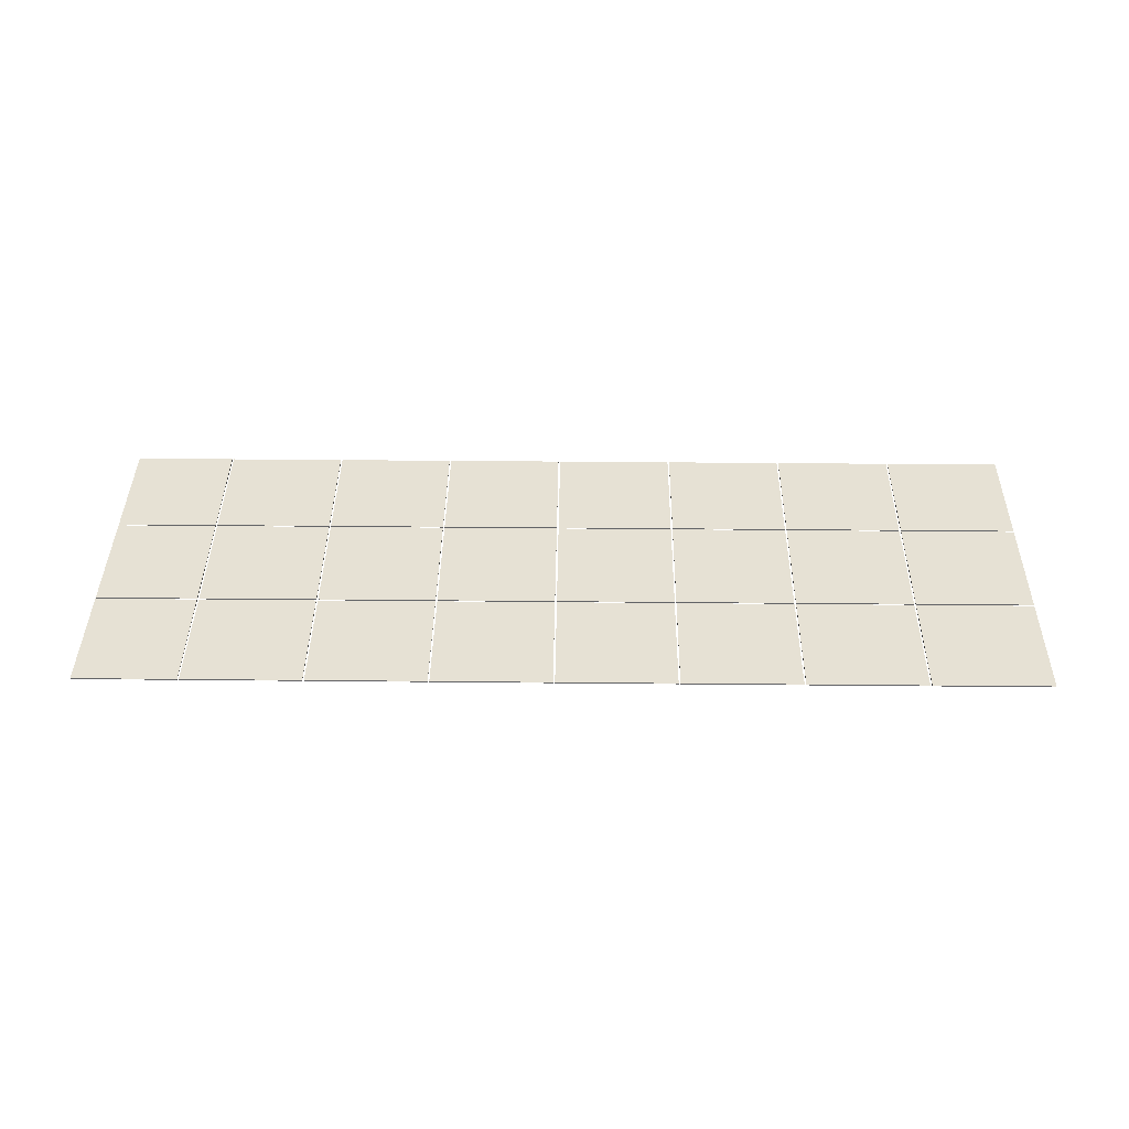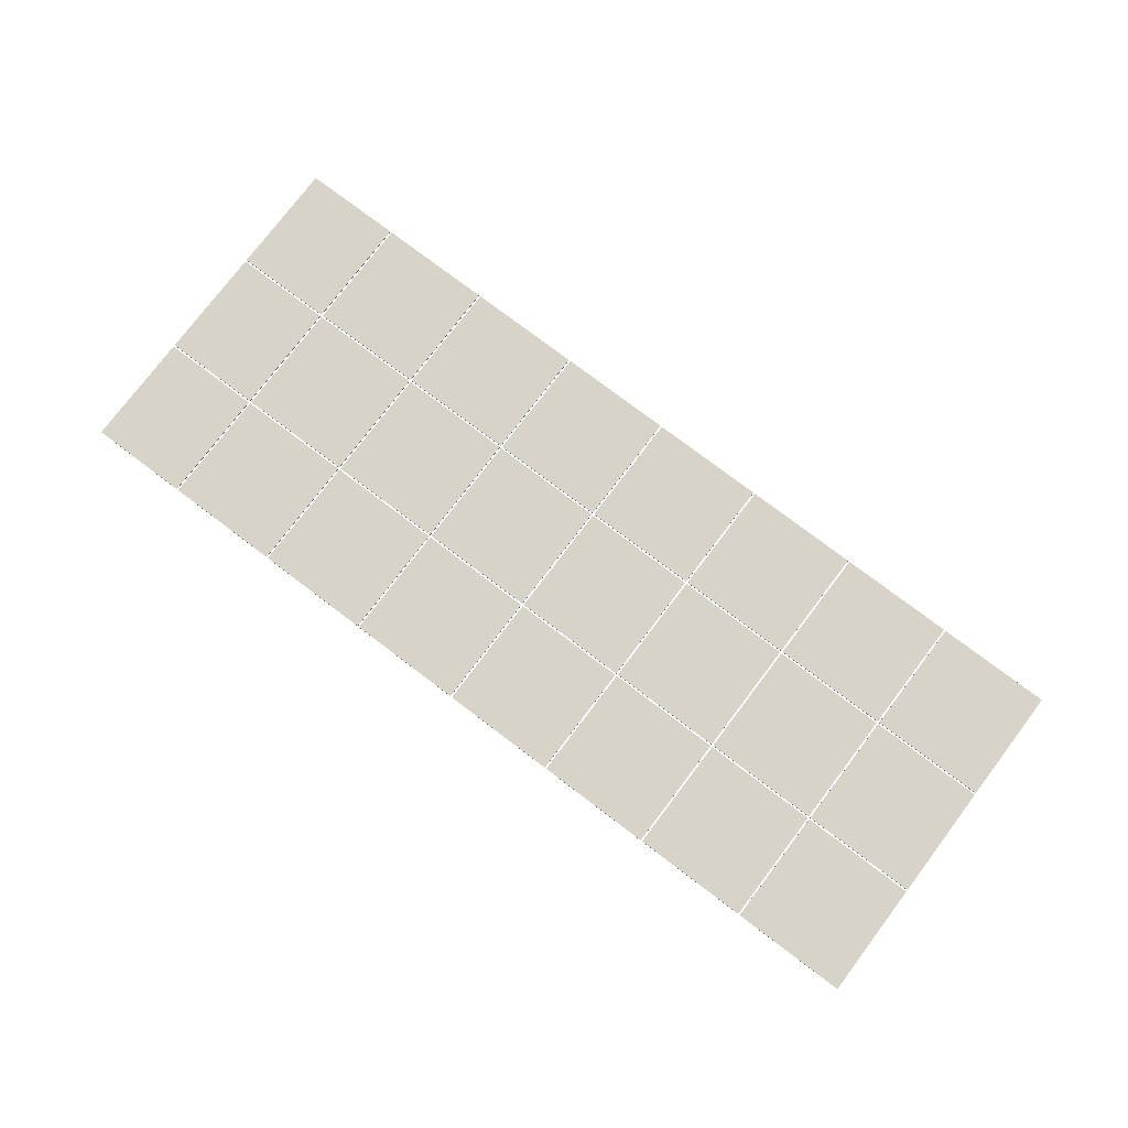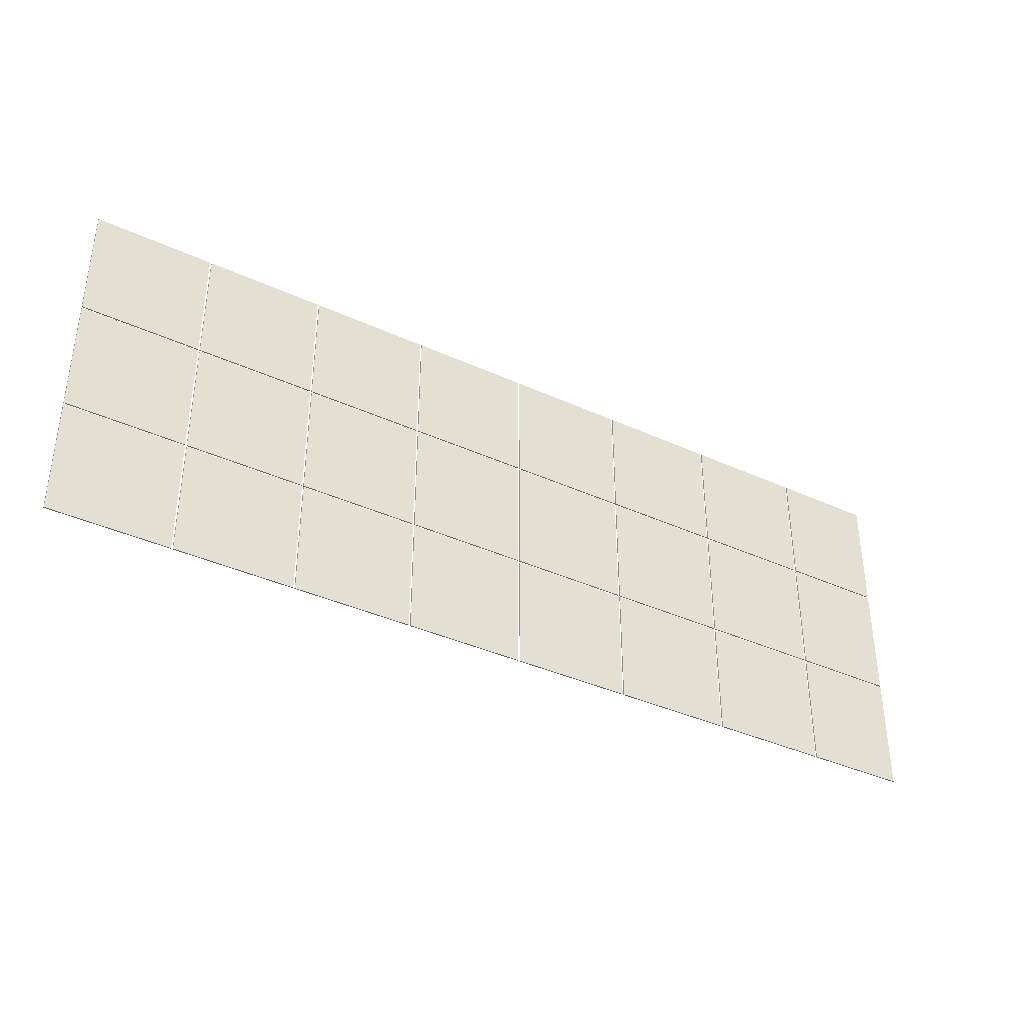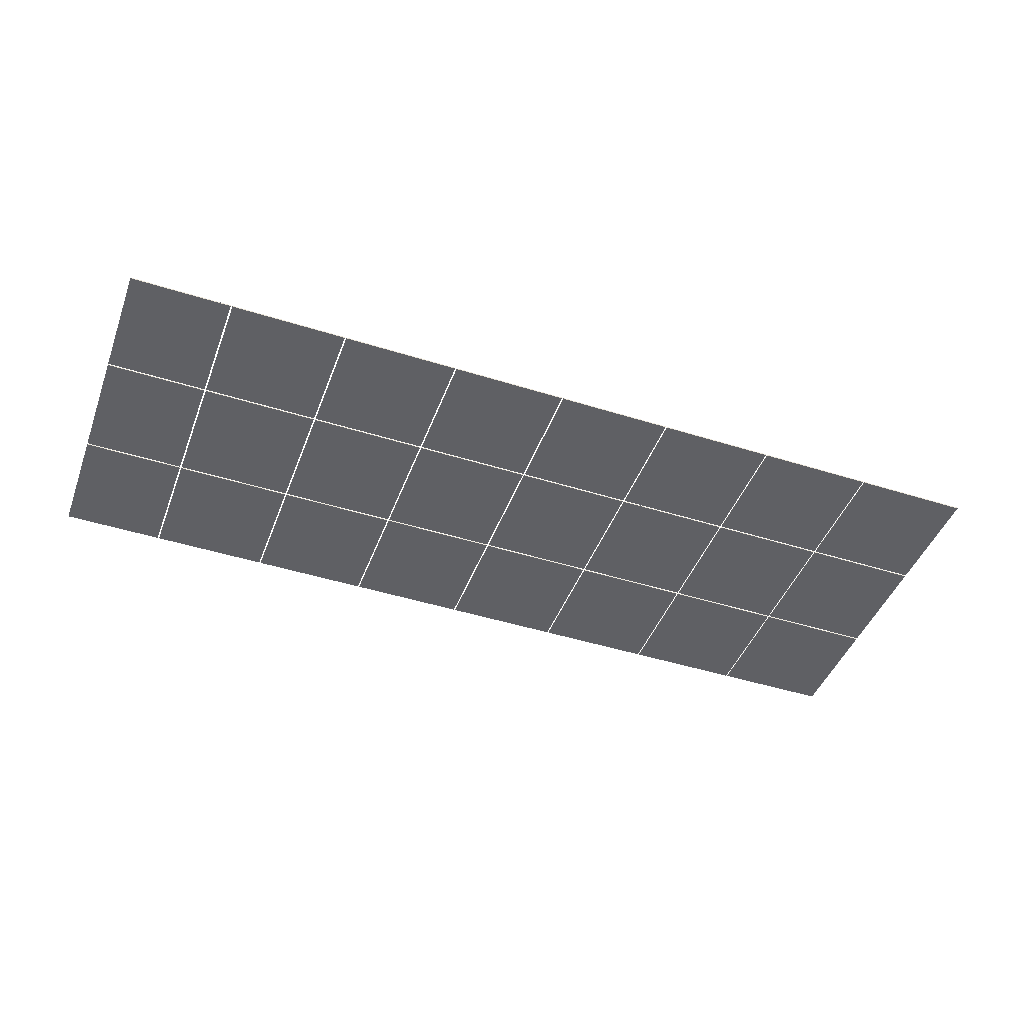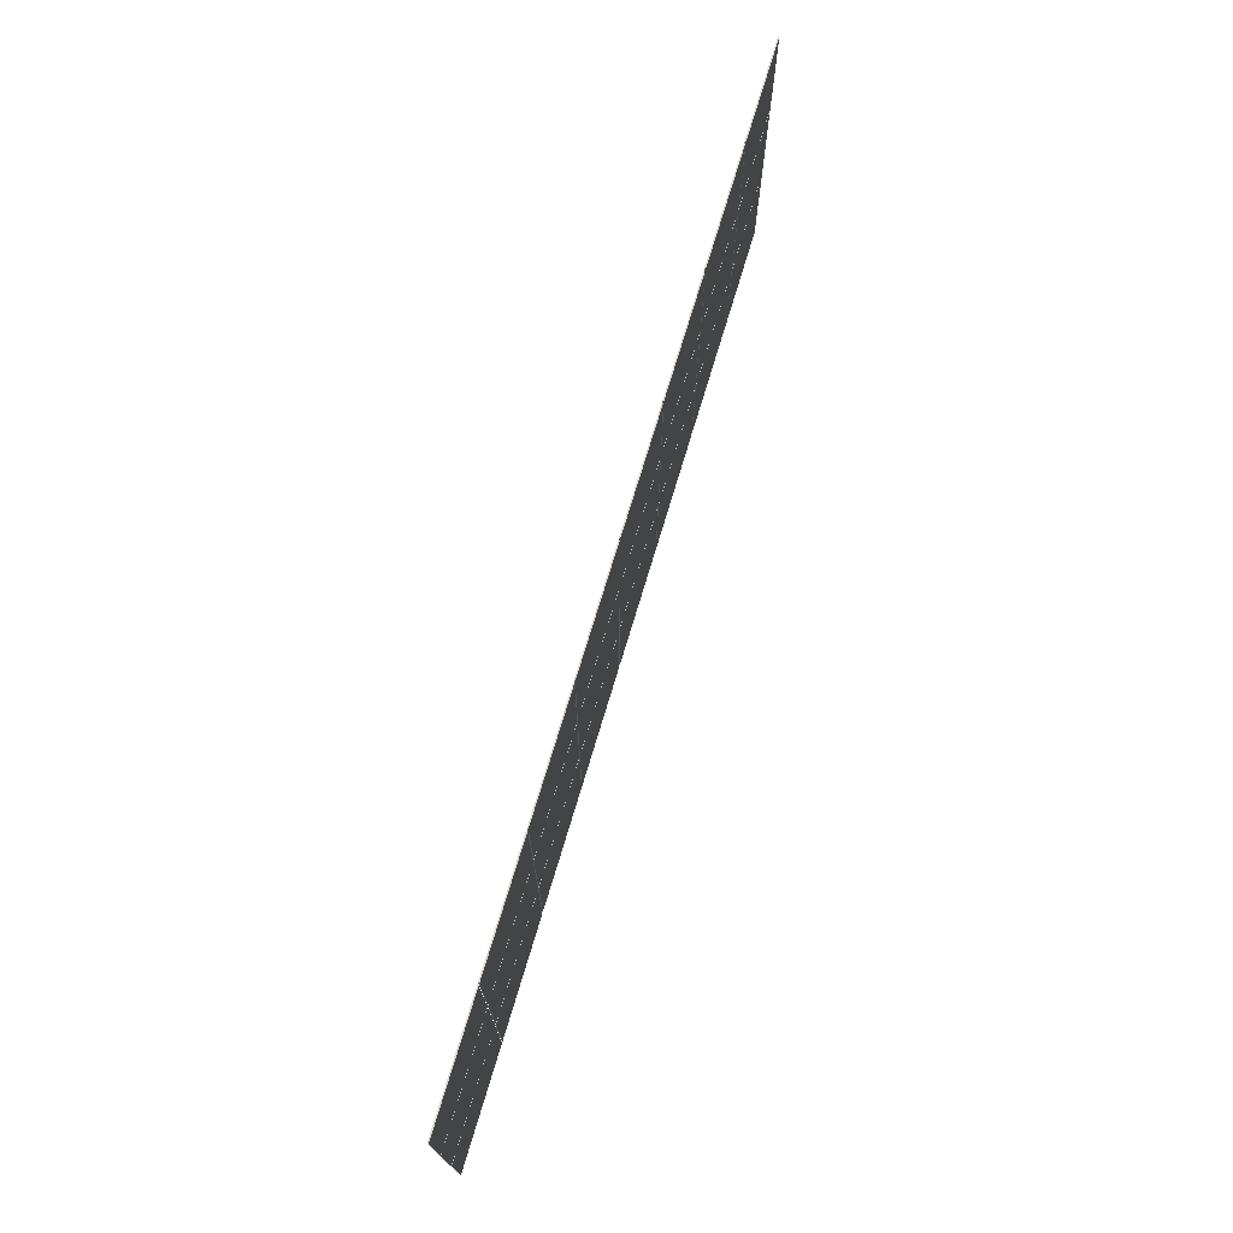
<metadata>
{"format":"obj","ext":"obj","renderer":"f3d","projection":"perspective","resolution":1024,"background":"white","views":[{"elev":39.1,"azim":-179.3,"up":"+Y"},{"elev":77.2,"azim":-142.9,"up":"+Y"},{"elev":-37.7,"azim":-30.4,"up":"+Z"},{"elev":-45.1,"azim":159.9,"up":"+Y"},{"elev":72.8,"azim":-73.3,"up":"+Z"}]}
</metadata>
<code>
o Cube.049
v -24.81 1.496 -5.494
v -24.81 1.496 -6.494
v -23.81 1.496 -6.494
v -23.81 1.496 -5.494
v -24.81 1.506 -5.494
v -24.81 1.506 -6.494
v -23.81 1.506 -6.494
v -23.81 1.506 -5.494
v -24.81 1.496 -6.509
v -24.81 1.496 -7.509
v -23.81 1.496 -7.509
v -23.81 1.496 -6.509
v -24.81 1.506 -6.509
v -24.81 1.506 -7.509
v -23.81 1.506 -7.509
v -23.81 1.506 -6.509
v -24.81 1.496 -7.524
v -24.81 1.496 -8.524
v -23.81 1.496 -8.524
v -23.81 1.496 -7.524
v -24.81 1.506 -7.524
v -24.81 1.506 -8.524
v -23.81 1.506 -8.524
v -23.81 1.506 -7.524
v -23.8 1.496 -5.494
v -23.8 1.496 -6.494
v -22.8 1.496 -6.494
v -22.8 1.496 -5.494
v -23.8 1.506 -5.494
v -23.8 1.506 -6.494
v -22.8 1.506 -6.494
v -22.8 1.506 -5.494
v -23.8 1.496 -6.509
v -23.8 1.496 -7.509
v -22.8 1.496 -7.509
v -22.8 1.496 -6.509
v -23.8 1.506 -6.509
v -23.8 1.506 -7.509
v -22.8 1.506 -7.509
v -22.8 1.506 -6.509
v -23.8 1.496 -7.524
v -23.8 1.496 -8.524
v -22.8 1.496 -8.524
v -22.8 1.496 -7.524
v -23.8 1.506 -7.524
v -23.8 1.506 -8.524
v -22.8 1.506 -8.524
v -22.8 1.506 -7.524
v -22.78 1.496 -5.494
v -22.78 1.496 -6.494
v -21.78 1.496 -6.494
v -21.78 1.496 -5.494
v -22.78 1.506 -5.494
v -22.78 1.506 -6.494
v -21.78 1.506 -6.494
v -21.78 1.506 -5.494
v -22.78 1.496 -6.509
v -22.78 1.496 -7.509
v -21.78 1.496 -7.509
v -21.78 1.496 -6.509
v -22.78 1.506 -6.509
v -22.78 1.506 -7.509
v -21.78 1.506 -7.509
v -21.78 1.506 -6.509
v -22.78 1.496 -7.524
v -22.78 1.496 -8.524
v -21.78 1.496 -8.524
v -21.78 1.496 -7.524
v -22.78 1.506 -7.524
v -22.78 1.506 -8.524
v -21.78 1.506 -8.524
v -21.78 1.506 -7.524
v -21.77 1.496 -5.494
v -21.77 1.496 -6.494
v -20.77 1.496 -6.494
v -20.77 1.496 -5.494
v -21.77 1.506 -5.494
v -21.77 1.506 -6.494
v -20.77 1.506 -6.494
v -20.77 1.506 -5.494
v -21.77 1.496 -6.509
v -21.77 1.496 -7.509
v -20.77 1.496 -7.509
v -20.77 1.496 -6.509
v -21.77 1.506 -6.509
v -21.77 1.506 -7.509
v -20.77 1.506 -7.509
v -20.77 1.506 -6.509
v -21.77 1.496 -7.524
v -21.77 1.496 -8.524
v -20.77 1.496 -8.524
v -20.77 1.496 -7.524
v -21.77 1.506 -7.524
v -21.77 1.506 -8.524
v -20.77 1.506 -8.524
v -20.77 1.506 -7.524
v -20.75 1.496 -5.494
v -20.75 1.496 -6.494
v -19.75 1.496 -6.494
v -19.75 1.496 -5.494
v -20.75 1.506 -5.494
v -20.75 1.506 -6.494
v -19.75 1.506 -6.494
v -19.75 1.506 -5.494
v -20.75 1.496 -6.509
v -20.75 1.496 -7.509
v -19.75 1.496 -7.509
v -19.75 1.496 -6.509
v -20.75 1.506 -6.509
v -20.75 1.506 -7.509
v -19.75 1.506 -7.509
v -19.75 1.506 -6.509
v -20.75 1.496 -7.524
v -20.75 1.496 -8.524
v -19.75 1.496 -8.524
v -19.75 1.496 -7.524
v -20.75 1.506 -7.524
v -20.75 1.506 -8.524
v -19.75 1.506 -8.524
v -19.75 1.506 -7.524
v -19.74 1.496 -5.494
v -19.74 1.496 -6.494
v -18.74 1.496 -6.494
v -18.74 1.496 -5.494
v -19.74 1.506 -5.494
v -19.74 1.506 -6.494
v -18.74 1.506 -6.494
v -18.74 1.506 -5.494
v -19.74 1.496 -6.509
v -19.74 1.496 -7.509
v -18.74 1.496 -7.509
v -18.74 1.496 -6.509
v -19.74 1.506 -6.509
v -19.74 1.506 -7.509
v -18.74 1.506 -7.509
v -18.74 1.506 -6.509
v -19.74 1.496 -7.524
v -19.74 1.496 -8.524
v -18.74 1.496 -8.524
v -18.74 1.496 -7.524
v -19.74 1.506 -7.524
v -19.74 1.506 -8.524
v -18.74 1.506 -8.524
v -18.74 1.506 -7.524
v -18.72 1.496 -5.494
v -18.72 1.496 -6.494
v -17.72 1.496 -6.494
v -17.72 1.496 -5.494
v -18.72 1.506 -5.494
v -18.72 1.506 -6.494
v -17.72 1.506 -6.494
v -17.72 1.506 -5.494
v -18.72 1.496 -6.509
v -18.72 1.496 -7.509
v -17.72 1.496 -7.509
v -17.72 1.496 -6.509
v -18.72 1.506 -6.509
v -18.72 1.506 -7.509
v -17.72 1.506 -7.509
v -17.72 1.506 -6.509
v -18.72 1.496 -7.524
v -18.72 1.496 -8.524
v -17.72 1.496 -8.524
v -17.72 1.496 -7.524
v -18.72 1.506 -7.524
v -18.72 1.506 -8.524
v -17.72 1.506 -8.524
v -17.72 1.506 -7.524
v -17.71 1.496 -5.494
v -17.71 1.496 -6.494
v -16.84 1.496 -6.494
v -16.84 1.496 -5.494
v -17.71 1.506 -5.494
v -17.71 1.506 -6.494
v -16.84 1.506 -6.494
v -16.84 1.506 -5.494
v -17.71 1.496 -6.509
v -17.71 1.496 -7.509
v -16.84 1.496 -7.509
v -16.84 1.496 -6.509
v -17.71 1.506 -6.509
v -17.71 1.506 -7.509
v -16.84 1.506 -7.509
v -16.84 1.506 -6.509
v -17.71 1.496 -7.524
v -17.71 1.496 -8.524
v -16.84 1.496 -8.524
v -16.84 1.496 -7.524
v -17.71 1.506 -7.524
v -17.71 1.506 -8.524
v -16.84 1.506 -8.524
v -16.84 1.506 -7.524
f 5 6 2 1
f 6 7 3 2
f 7 8 4 3
f 8 5 1 4
f 1 2 3 4
f 8 7 6 5
f 13 14 10 9
f 14 15 11 10
f 15 16 12 11
f 16 13 9 12
f 9 10 11 12
f 16 15 14 13
f 21 22 18 17
f 22 23 19 18
f 23 24 20 19
f 24 21 17 20
f 17 18 19 20
f 24 23 22 21
f 29 30 26 25
f 30 31 27 26
f 31 32 28 27
f 32 29 25 28
f 25 26 27 28
f 32 31 30 29
f 37 38 34 33
f 38 39 35 34
f 39 40 36 35
f 40 37 33 36
f 33 34 35 36
f 40 39 38 37
f 45 46 42 41
f 46 47 43 42
f 47 48 44 43
f 48 45 41 44
f 41 42 43 44
f 48 47 46 45
f 53 54 50 49
f 54 55 51 50
f 55 56 52 51
f 56 53 49 52
f 49 50 51 52
f 56 55 54 53
f 61 62 58 57
f 62 63 59 58
f 63 64 60 59
f 64 61 57 60
f 57 58 59 60
f 64 63 62 61
f 69 70 66 65
f 70 71 67 66
f 71 72 68 67
f 72 69 65 68
f 65 66 67 68
f 72 71 70 69
f 77 78 74 73
f 78 79 75 74
f 79 80 76 75
f 80 77 73 76
f 73 74 75 76
f 80 79 78 77
f 85 86 82 81
f 86 87 83 82
f 87 88 84 83
f 88 85 81 84
f 81 82 83 84
f 88 87 86 85
f 93 94 90 89
f 94 95 91 90
f 95 96 92 91
f 96 93 89 92
f 89 90 91 92
f 96 95 94 93
f 101 102 98 97
f 102 103 99 98
f 103 104 100 99
f 104 101 97 100
f 97 98 99 100
f 104 103 102 101
f 109 110 106 105
f 110 111 107 106
f 111 112 108 107
f 112 109 105 108
f 105 106 107 108
f 112 111 110 109
f 117 118 114 113
f 118 119 115 114
f 119 120 116 115
f 120 117 113 116
f 113 114 115 116
f 120 119 118 117
f 125 126 122 121
f 126 127 123 122
f 127 128 124 123
f 128 125 121 124
f 121 122 123 124
f 128 127 126 125
f 133 134 130 129
f 134 135 131 130
f 135 136 132 131
f 136 133 129 132
f 129 130 131 132
f 136 135 134 133
f 141 142 138 137
f 142 143 139 138
f 143 144 140 139
f 144 141 137 140
f 137 138 139 140
f 144 143 142 141
f 149 150 146 145
f 150 151 147 146
f 151 152 148 147
f 152 149 145 148
f 145 146 147 148
f 152 151 150 149
f 157 158 154 153
f 158 159 155 154
f 159 160 156 155
f 160 157 153 156
f 153 154 155 156
f 160 159 158 157
f 165 166 162 161
f 166 167 163 162
f 167 168 164 163
f 168 165 161 164
f 161 162 163 164
f 168 167 166 165
f 173 174 170 169
f 174 175 171 170
f 175 176 172 171
f 176 173 169 172
f 169 170 171 172
f 176 175 174 173
f 181 182 178 177
f 182 183 179 178
f 183 184 180 179
f 184 181 177 180
f 177 178 179 180
f 184 183 182 181
f 189 190 186 185
f 190 191 187 186
f 191 192 188 187
f 192 189 185 188
f 185 186 187 188
f 192 191 190 189

</code>
